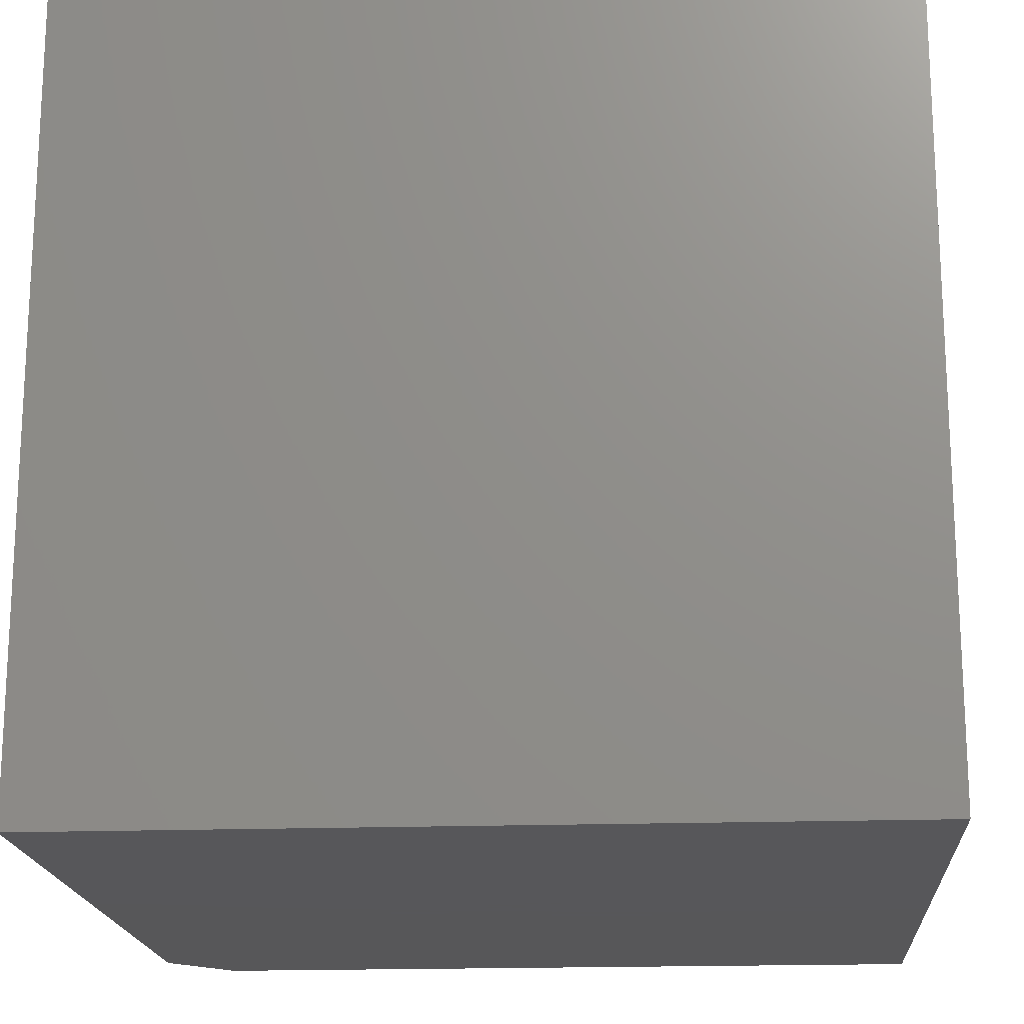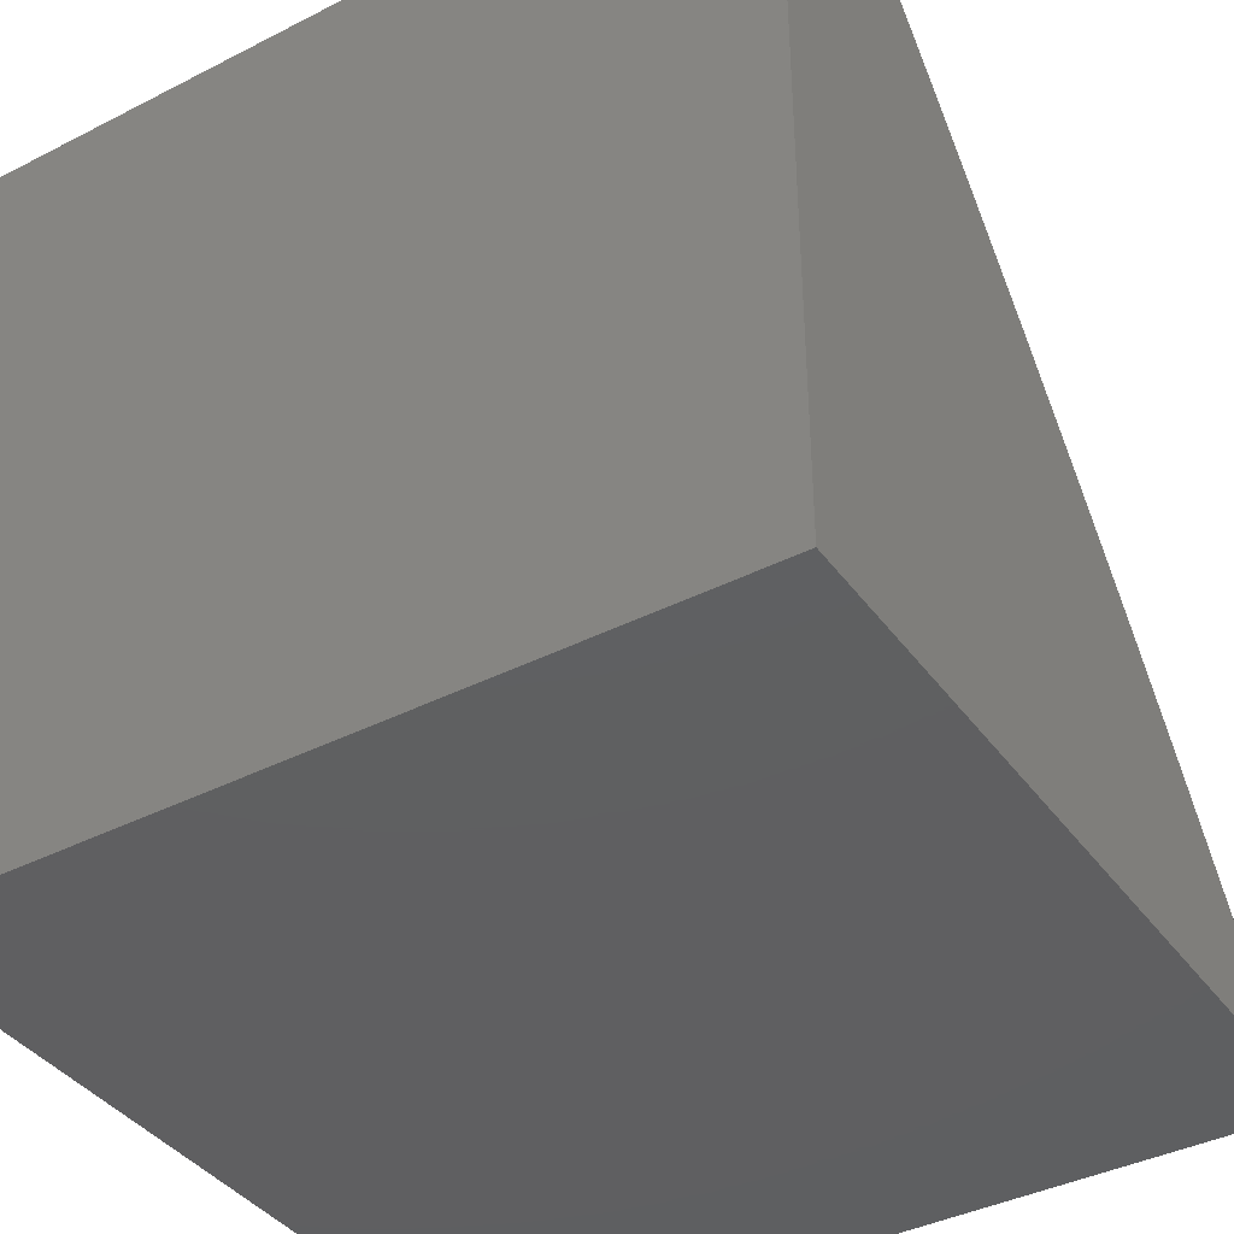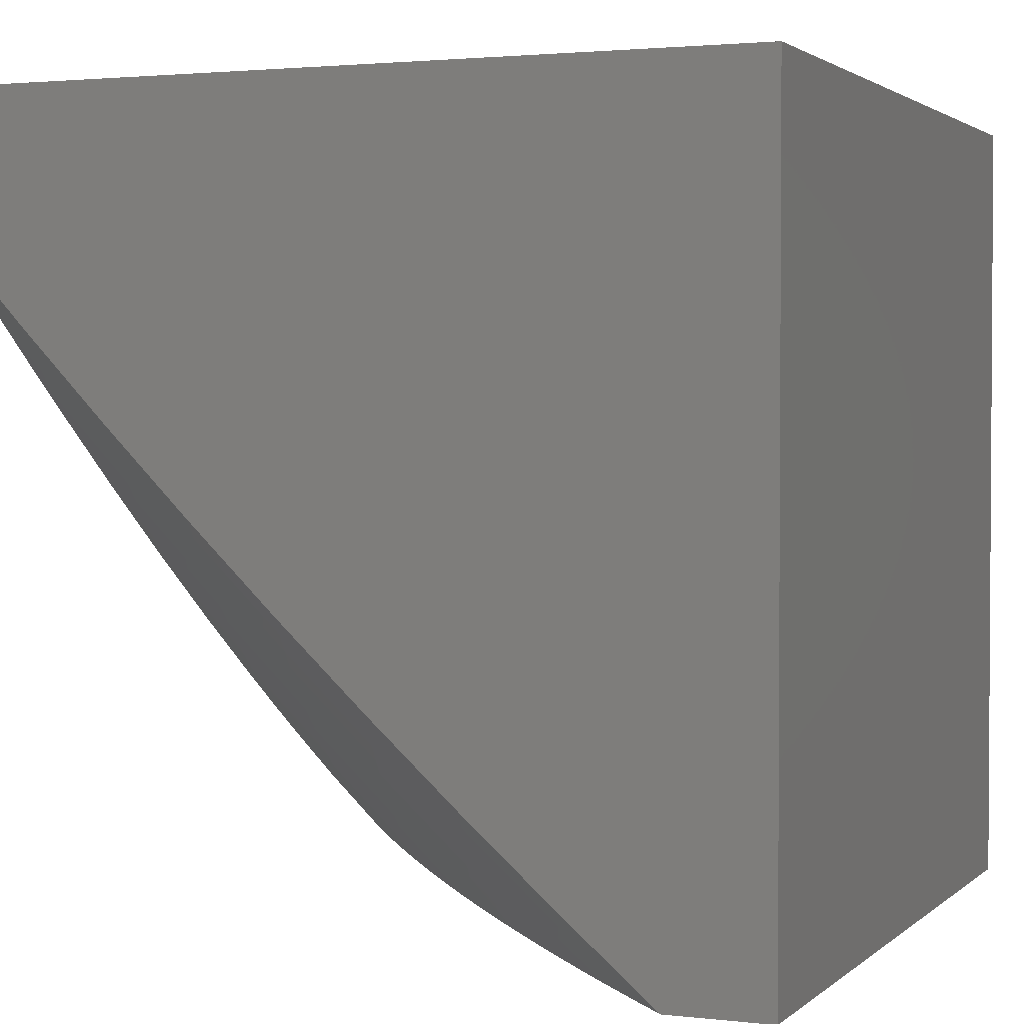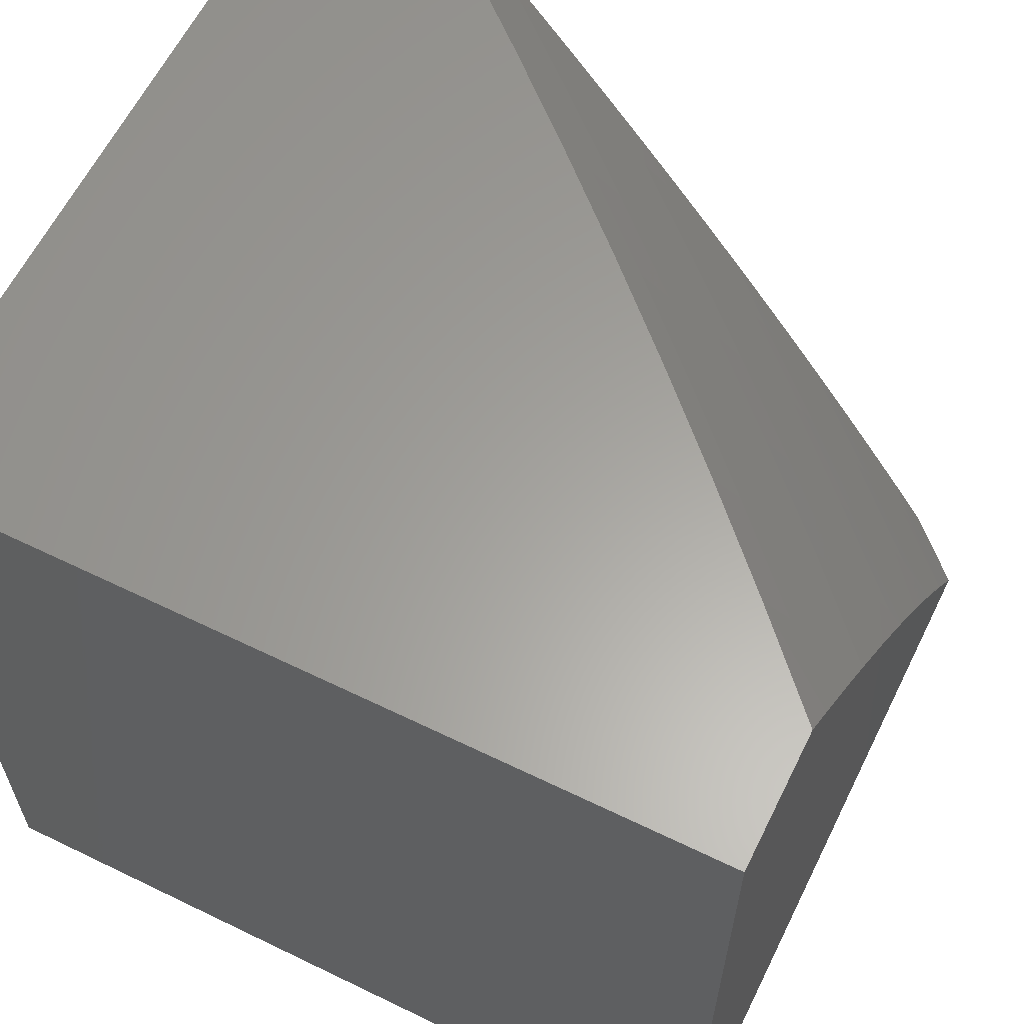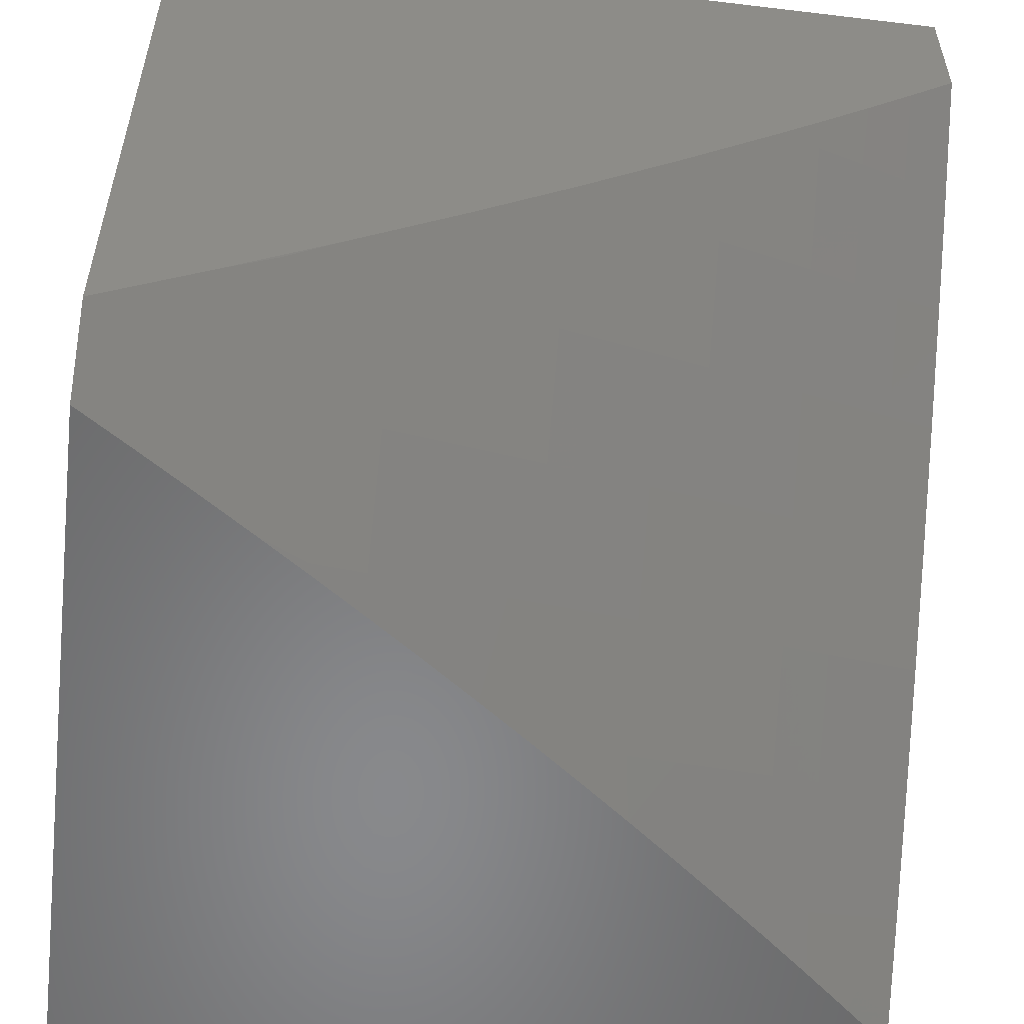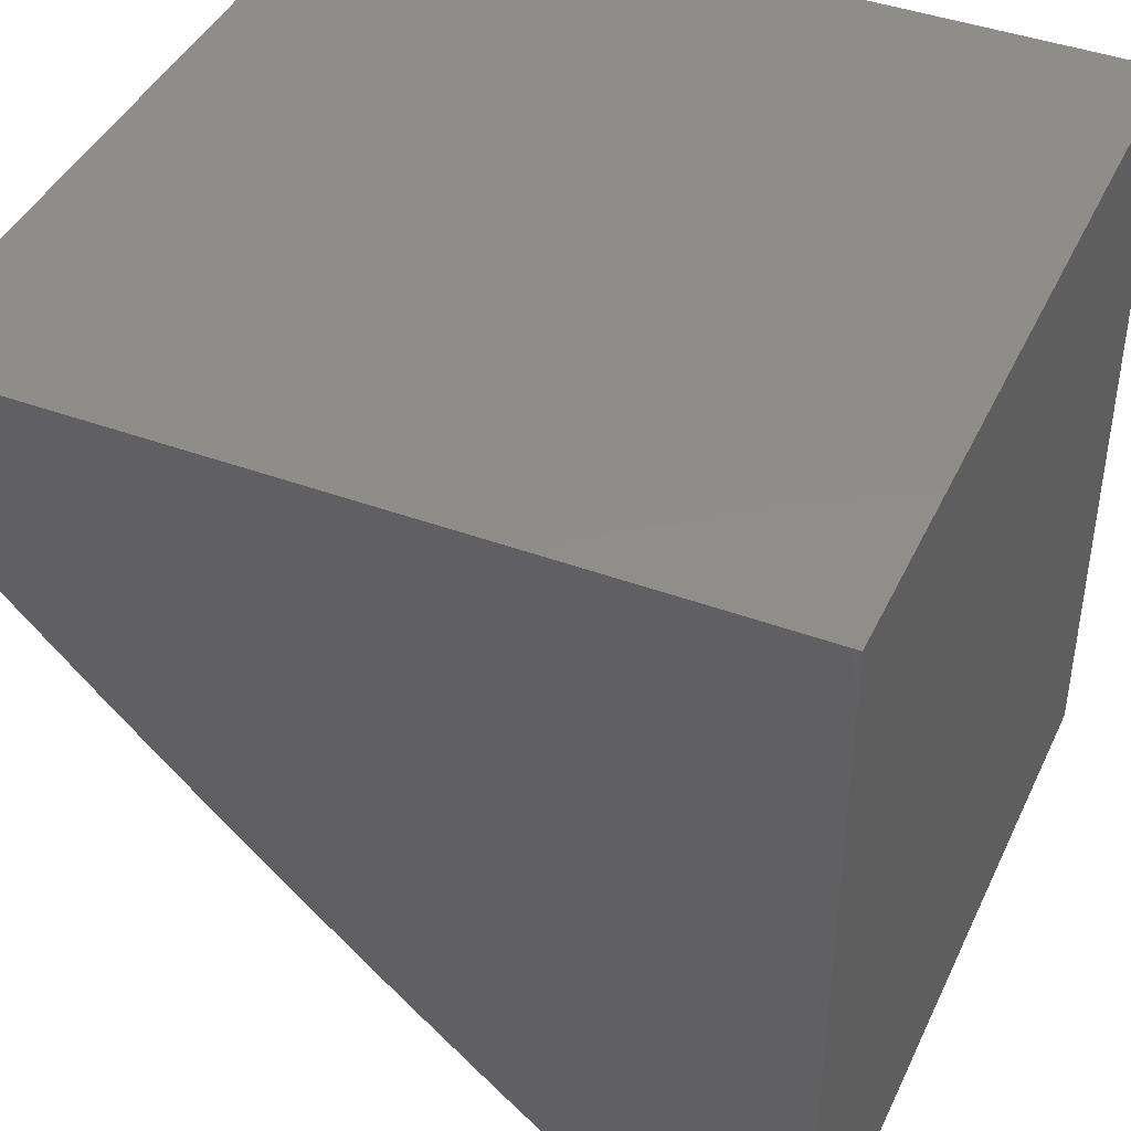
<metadata>
{"format":"stl","ext":"stl","renderer":"f3d","projection":"perspective","resolution":1024,"background":"white","views":[{"elev":-18.0,"azim":94.0,"up":"+Z"},{"elev":-39.6,"azim":-147.7,"up":"+Z"},{"elev":2.2,"azim":22.4,"up":"+Y"},{"elev":61.6,"azim":-153.7,"up":"+Z"},{"elev":-55.2,"azim":-97.2,"up":"+Y"},{"elev":42.3,"azim":23.8,"up":"+Y"}]}
</metadata>
<code>
# stl→obj: 124 verts, 244 faces
v -6.919 -7 5
v -6.939 -6.961 5.032
v -7 -6.923 5
v -6.928 -6.95 5.064
v -6.917 -6.94 5.095
v -6.874 -7 5.066
v -6.828 -7 5.131
v -6.782 -7 5.196
v -6.896 -6.918 5.159
v -6.907 -6.929 5.127
v -7 -6.836 5.131
v -6.735 -7 5.261
v -6.748 -6.993 5.254
v -6.874 -6.896 5.222
v -6.885 -6.907 5.19
v -6.987 -6.786 5.222
v -6.999 -6.797 5.19
v -7 -6.748 5.26
v -6.737 -6.981 5.285
v -6.687 -7 5.325
v -6.726 -6.97 5.317
v -6.715 -6.959 5.348
v -6.829 -6.851 5.348
v -6.818 -6.84 5.38
v -6.931 -6.731 5.38
v -6.919 -6.72 5.411
v -7 -6.657 5.388
v -6.907 -6.709 5.442
v -6.896 -6.697 5.474
v -6.795 -6.817 5.442
v -6.784 -6.806 5.474
v -6.682 -6.924 5.442
v -6.67 -6.912 5.474
v -6.591 -7 5.452
v -6.541 -7 5.515
v -6.639 -7 5.389
v -6.704 -6.947 5.38
v -6.807 -6.829 5.411
v -6.693 -6.935 5.411
v -6.492 -7 5.577
v -6.533 -6.992 5.536
v -6.647 -6.888 5.536
v -6.659 -6.9 5.505
v -6.76 -6.782 5.536
v -6.772 -6.794 5.505
v -6.872 -6.674 5.536
v -6.884 -6.686 5.505
v -6.982 -6.565 5.536
v -6.994 -6.576 5.505
v -7 -6.563 5.514
v -6.441 -7 5.639
v -6.499 -6.955 5.63
v -6.522 -6.98 5.568
v -6.636 -6.876 5.568
v -6.749 -6.771 5.568
v -6.86 -6.663 5.568
v -6.969 -6.553 5.568
v -6.476 -6.931 5.692
v -6.39 -7 5.7
v -6.452 -6.906 5.754
v -6.339 -7 5.761
v -6.428 -6.88 5.816
v -6.313 -6.981 5.816
v -6.404 -6.855 5.877
v -6.29 -6.955 5.877
v -6.38 -6.829 5.939
v -6.266 -6.929 5.939
v -6.355 -6.803 6
v -6.242 -6.902 6
v -6.181 -7 5.941
v -6.127 -7 6
v -6.287 -7 5.822
v -6.234 -7 5.882
v -6.467 -6.701 6
v -6.492 -6.727 5.939
v -6.516 -6.753 5.877
v -6.541 -6.778 5.816
v -6.565 -6.803 5.754
v -6.589 -6.828 5.692
v -6.613 -6.852 5.63
v -6.577 -6.598 6
v -6.602 -6.624 5.939
v -6.627 -6.649 5.877
v -6.652 -6.674 5.816
v -6.677 -6.698 5.754
v -6.701 -6.723 5.692
v -6.725 -6.747 5.63
v -6.685 -6.493 6
v -6.711 -6.518 5.939
v -6.737 -6.543 5.877
v -6.762 -6.568 5.816
v -6.787 -6.592 5.754
v -6.811 -6.616 5.692
v -6.836 -6.64 5.63
v -6.792 -6.387 6
v -6.818 -6.411 5.939
v -6.844 -6.436 5.877
v -6.87 -6.46 5.816
v -6.895 -6.484 5.754
v -6.92 -6.507 5.692
v -6.945 -6.53 5.63
v -6.897 -6.278 6
v -6.924 -6.302 5.939
v -6.95 -6.326 5.877
v -6.977 -6.35 5.816
v -7 -6.37 5.76
v -7 -6.321 5.821
v -7 -6.27 5.881
v -7 -6.22 5.941
v -7 -6.168 6
v -7 -6.468 5.638
v -6.942 -6.742 5.348
v -6.953 -6.754 5.317
v -6.965 -6.765 5.285
v -6.852 -6.874 5.285
v -6.863 -6.885 5.254
v -6.976 -6.776 5.254
v -6.841 -6.863 5.317
v -6 -7 6
v -6 -7 5
v -6 -6 5
v -7 -6 5
v -7 -6 6
v -6 -6 6
f 1 2 3
f 3 2 4
f 3 4 5
f 5 4 6
f 5 6 7
f 1 6 2
f 2 6 4
f 8 9 7
f 7 9 10
f 7 10 5
f 5 10 11
f 5 11 3
f 12 13 8
f 8 13 14
f 8 14 15
f 15 14 16
f 15 16 17
f 17 16 18
f 17 18 11
f 13 12 19
f 19 12 20
f 19 20 21
f 21 20 22
f 21 22 23
f 23 22 24
f 23 24 25
f 25 24 26
f 25 26 27
f 27 26 28
f 27 28 29
f 29 28 30
f 29 30 31
f 31 30 32
f 31 32 33
f 33 32 34
f 33 34 35
f 20 36 22
f 22 36 37
f 22 37 24
f 24 37 38
f 24 38 26
f 26 38 28
f 37 36 39
f 39 36 34
f 39 34 32
f 40 41 35
f 35 41 42
f 35 42 43
f 43 42 44
f 43 44 45
f 45 44 46
f 45 46 47
f 47 46 48
f 47 48 49
f 49 48 50
f 49 50 27
f 51 52 40
f 40 52 53
f 40 53 41
f 41 53 54
f 41 54 42
f 42 54 55
f 42 55 44
f 44 55 56
f 44 56 46
f 46 56 57
f 46 57 48
f 48 57 50
f 52 51 58
f 58 51 59
f 58 59 60
f 60 59 61
f 60 61 62
f 62 61 63
f 62 63 64
f 64 63 65
f 64 65 66
f 66 65 67
f 66 67 68
f 68 67 69
f 69 67 70
f 69 70 71
f 61 72 63
f 63 72 65
f 72 73 65
f 65 73 67
f 73 70 67
f 68 74 66
f 66 74 75
f 66 75 64
f 64 75 76
f 64 76 62
f 62 76 77
f 62 77 60
f 60 77 78
f 60 78 58
f 58 78 79
f 58 79 52
f 52 79 80
f 52 80 53
f 53 80 54
f 74 81 75
f 75 81 82
f 75 82 76
f 76 82 83
f 76 83 77
f 77 83 84
f 77 84 78
f 78 84 85
f 78 85 79
f 79 85 86
f 79 86 80
f 80 86 87
f 80 87 54
f 54 87 55
f 81 88 82
f 82 88 89
f 82 89 83
f 83 89 90
f 83 90 84
f 84 90 91
f 84 91 85
f 85 91 92
f 85 92 86
f 86 92 93
f 86 93 87
f 87 93 94
f 87 94 55
f 55 94 56
f 88 95 89
f 89 95 96
f 89 96 90
f 90 96 97
f 90 97 91
f 91 97 98
f 91 98 92
f 92 98 99
f 92 99 93
f 93 99 100
f 93 100 94
f 94 100 101
f 94 101 56
f 56 101 57
f 95 102 96
f 96 102 103
f 96 103 97
f 97 103 104
f 97 104 98
f 98 104 105
f 98 105 106
f 106 105 107
f 107 105 104
f 107 104 108
f 108 104 103
f 108 103 109
f 109 103 102
f 109 102 110
f 98 106 99
f 99 106 111
f 99 111 100
f 100 111 101
f 101 111 57
f 57 111 50
f 25 27 112
f 112 27 18
f 112 18 113
f 113 18 114
f 113 114 115
f 115 114 116
f 115 116 13
f 13 116 14
f 17 11 9
f 9 11 10
f 8 15 9
f 9 15 17
f 14 116 117
f 117 116 114
f 117 114 18
f 112 113 118
f 118 113 115
f 118 115 19
f 19 115 13
f 25 112 23
f 23 112 118
f 23 118 21
f 21 118 19
f 28 38 30
f 30 38 39
f 30 39 32
f 39 38 37
f 29 31 47
f 47 31 45
f 43 45 33
f 33 45 31
f 27 29 49
f 49 29 47
f 18 16 117
f 117 16 14
f 35 43 33
f 71 70 119
f 119 70 73
f 119 73 120
f 120 73 72
f 120 72 61
f 61 59 120
f 120 59 51
f 120 51 40
f 40 35 120
f 120 35 34
f 120 34 36
f 36 20 120
f 120 20 12
f 120 12 8
f 8 7 120
f 120 7 6
f 120 6 1
f 120 1 121
f 121 1 3
f 121 3 122
f 110 102 123
f 123 102 124
f 124 102 95
f 124 95 88
f 88 81 124
f 124 81 74
f 124 74 68
f 68 69 124
f 124 69 119
f 119 69 71
f 3 11 122
f 122 11 18
f 122 18 27
f 27 50 122
f 122 50 111
f 122 111 106
f 106 107 122
f 122 107 123
f 123 107 108
f 123 108 109
f 109 110 123
f 124 121 123
f 123 121 122
f 119 120 124
f 124 120 121

</code>
